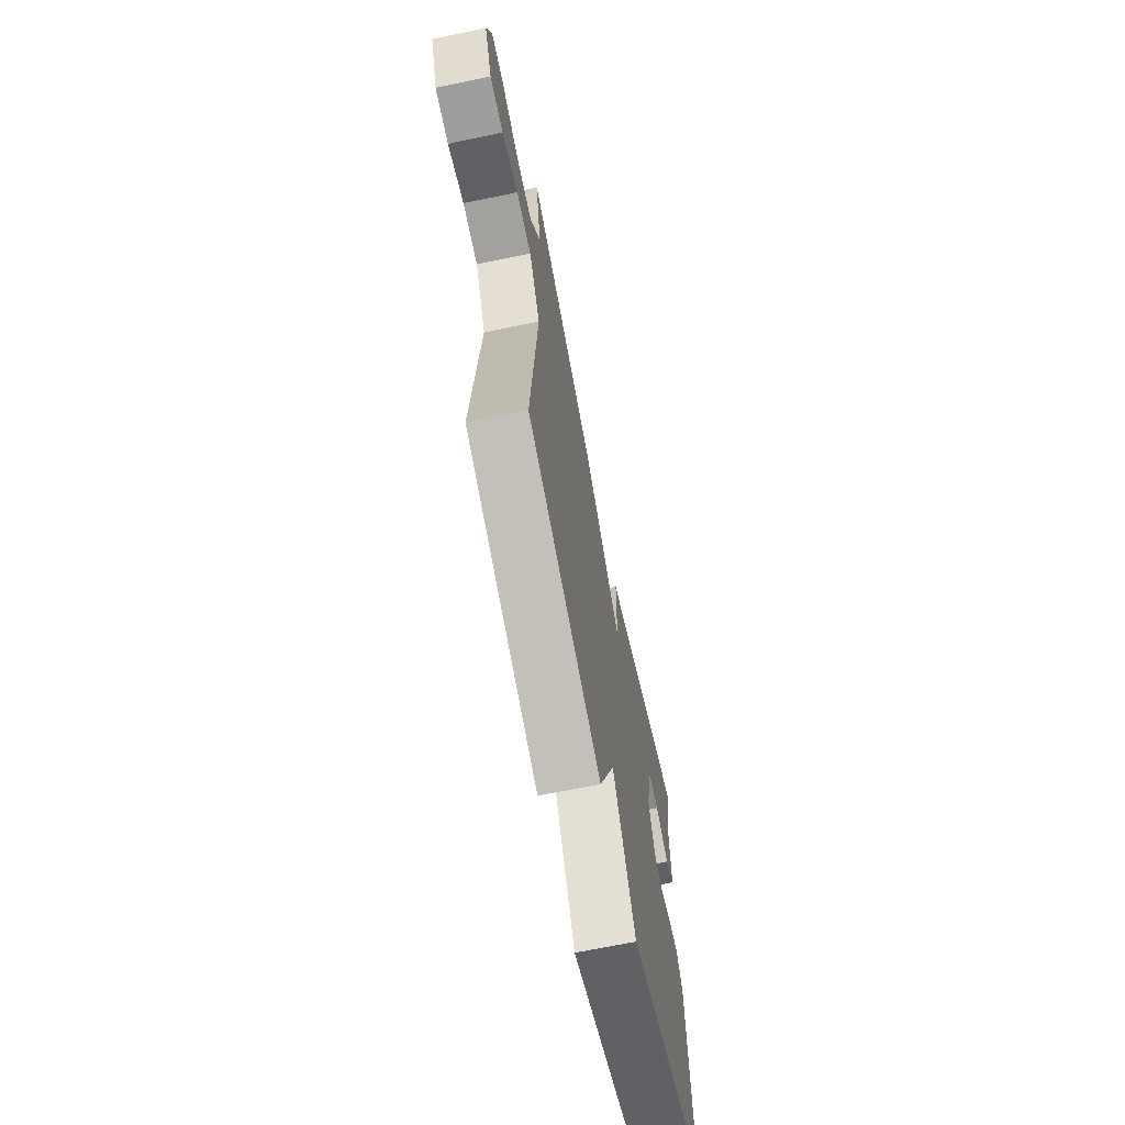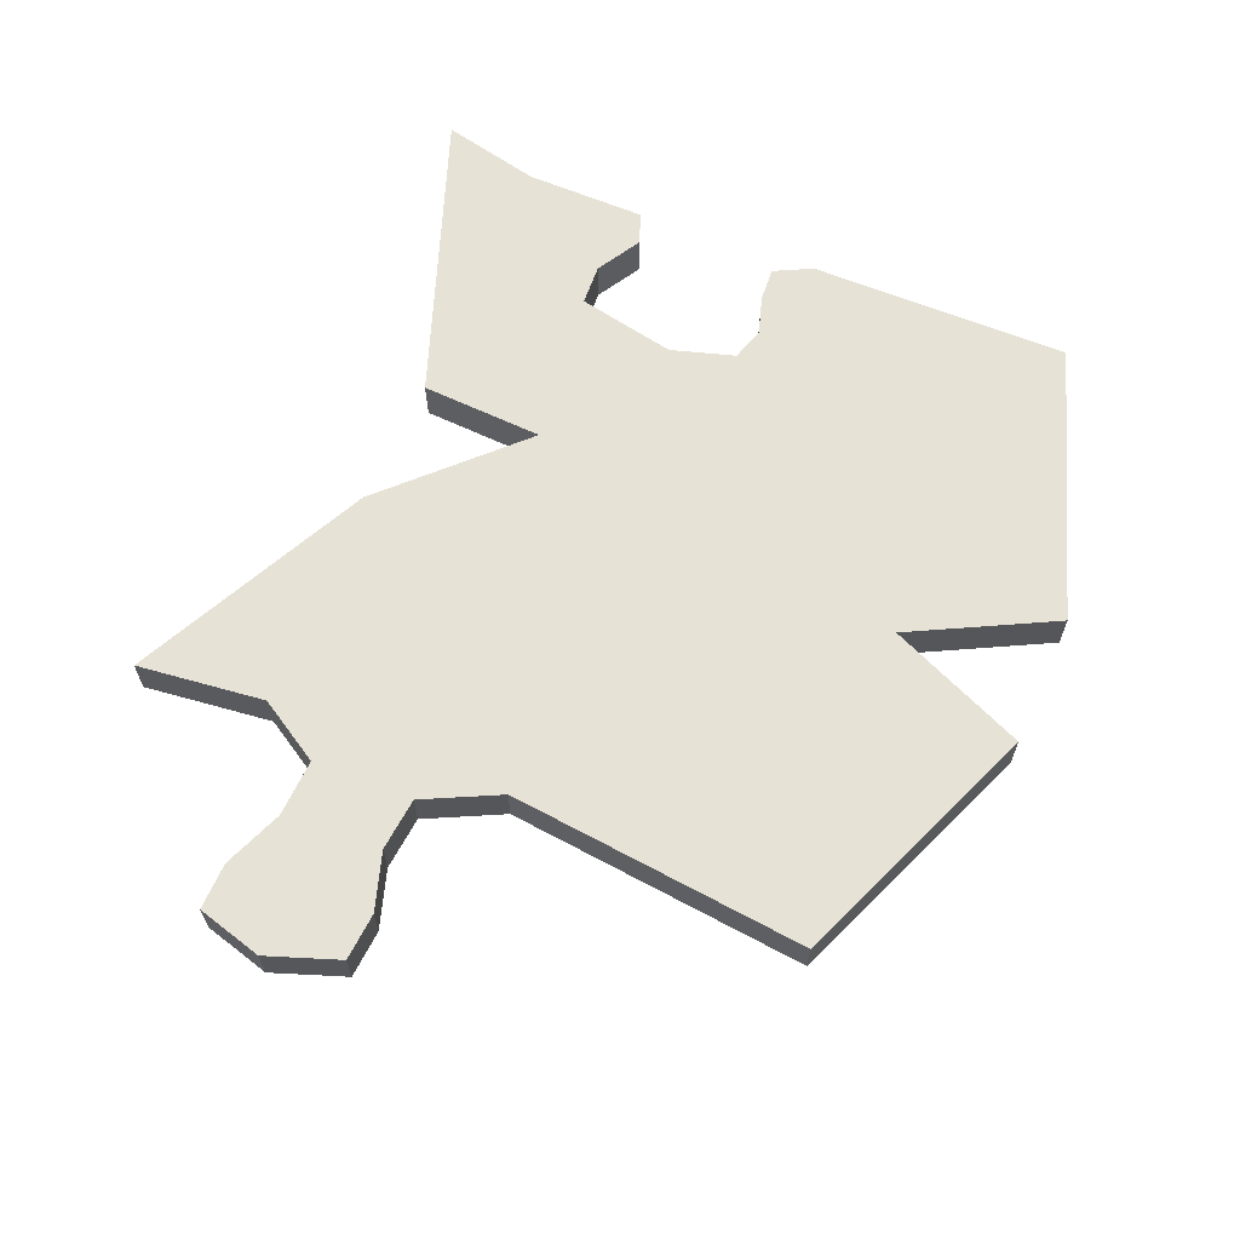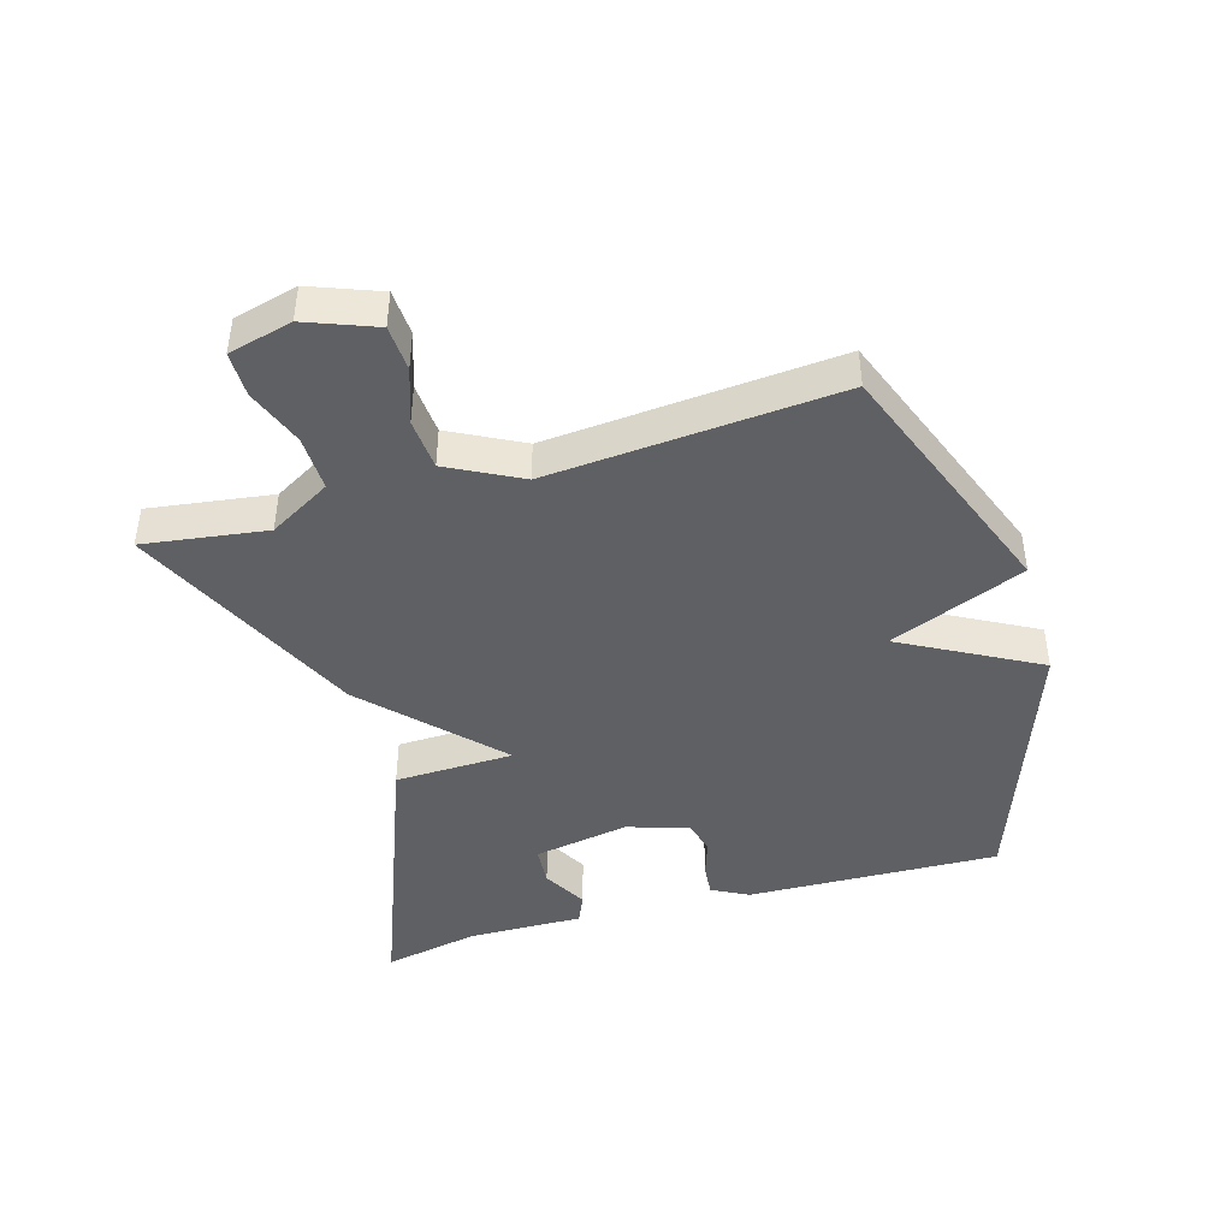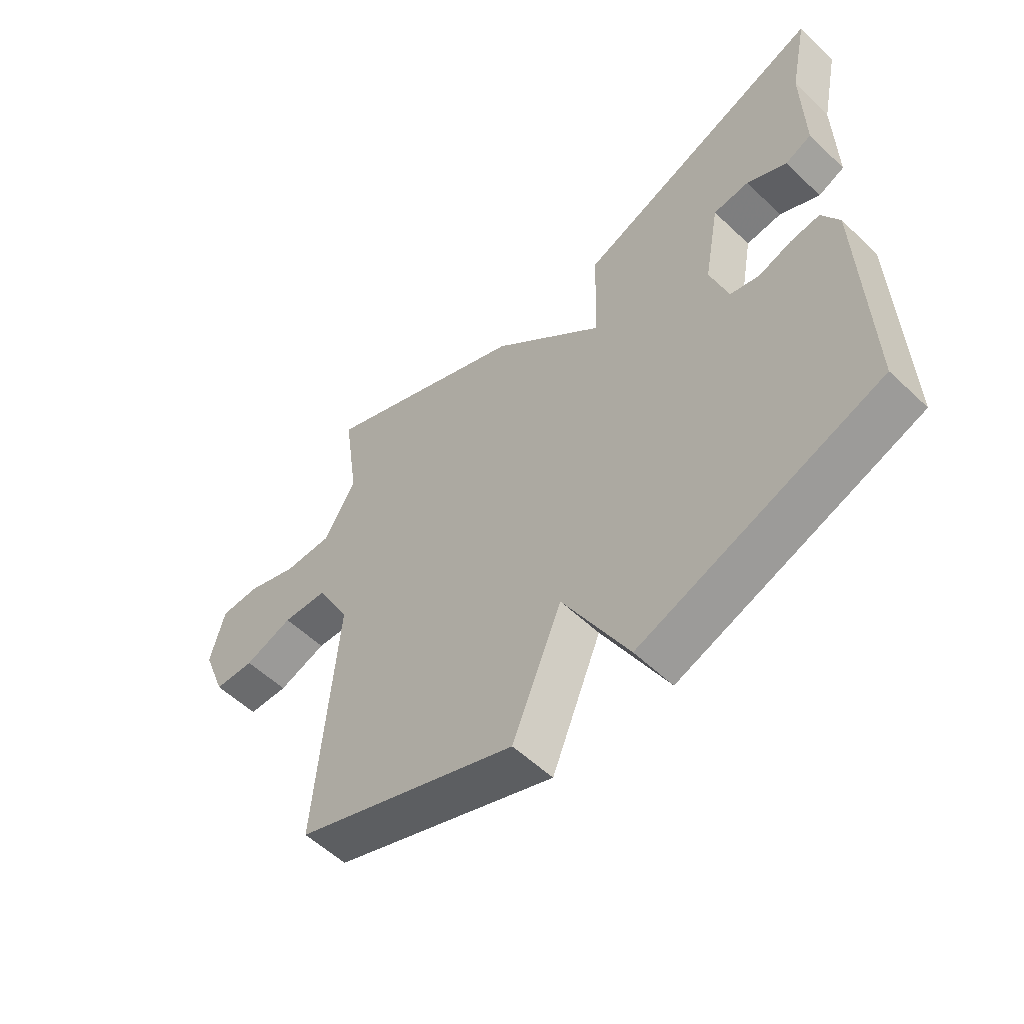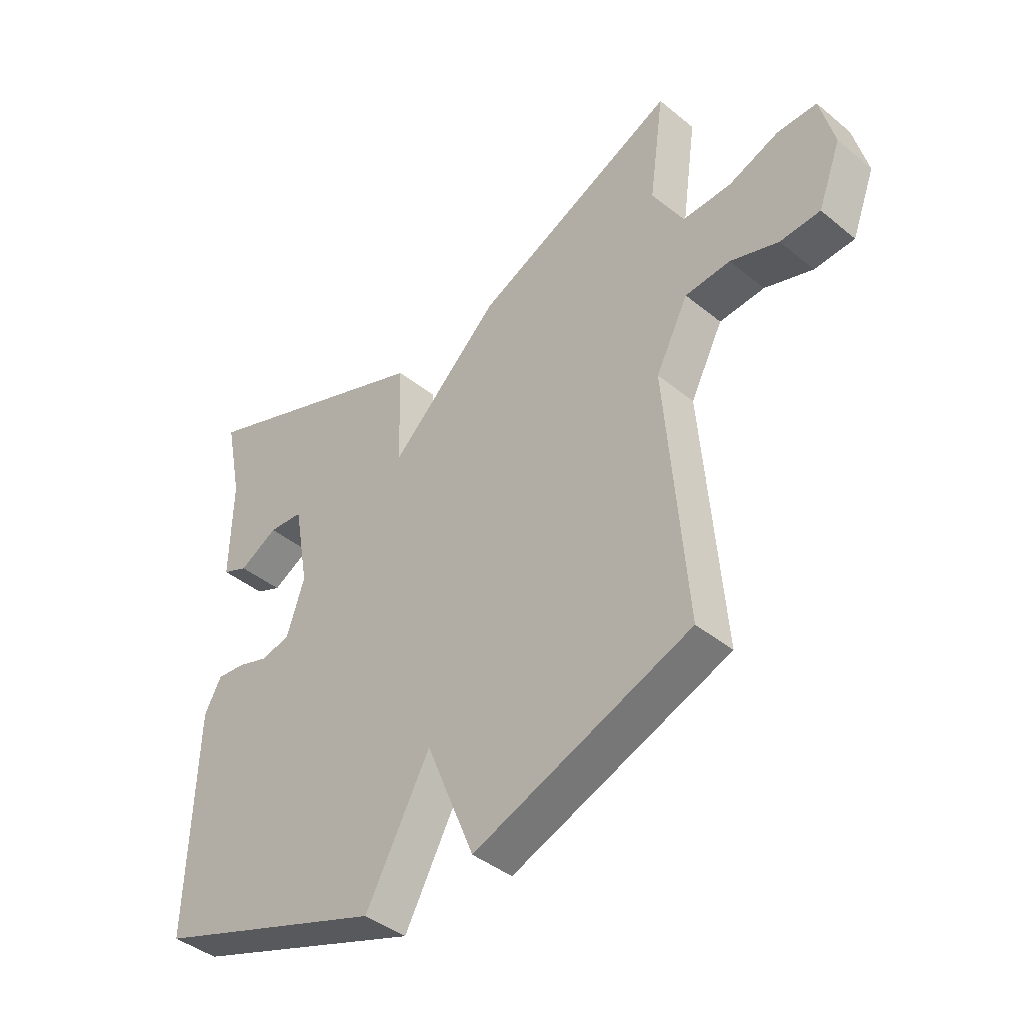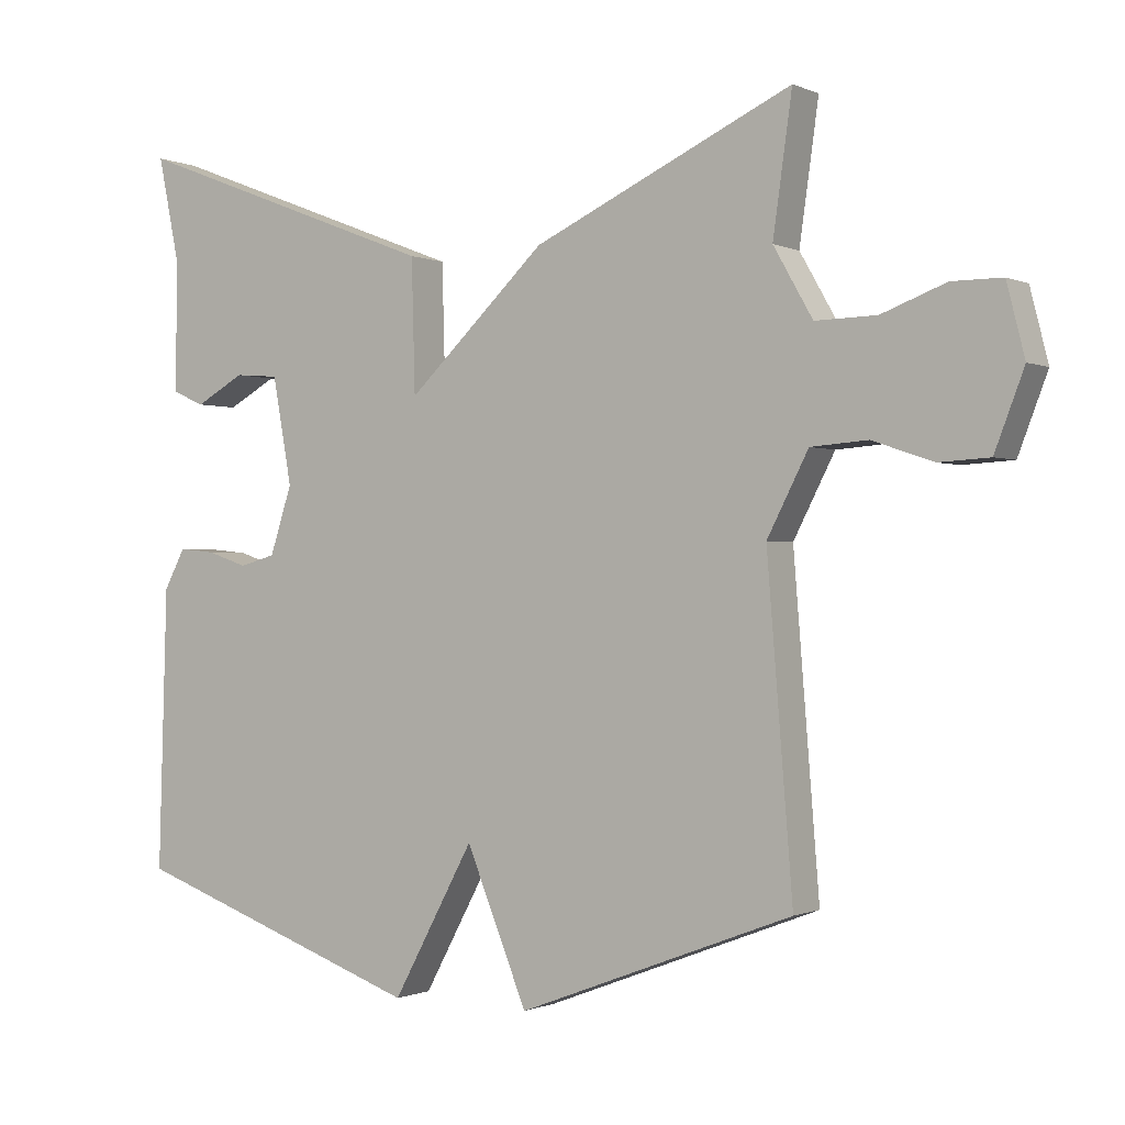
<metadata>
{"format":"obj","ext":"obj","renderer":"f3d","projection":"perspective","resolution":1024,"background":"white","views":[{"elev":-68.0,"azim":101.7,"up":"+Z"},{"elev":63.6,"azim":114.0,"up":"+Y"},{"elev":-43.7,"azim":106.3,"up":"+Y"},{"elev":-55.8,"azim":-134.8,"up":"+Z"},{"elev":-41.7,"azim":45.5,"up":"+Z"},{"elev":-0.7,"azim":32.5,"up":"+Z"}]}
</metadata>
<code>
v -0.5 0.07 -0.5
v -0.488 0.07 -0.107
v -0.458 0.07 -0.051
v -0.407 0.07 -0.056
v -0.35 0.07 -0.075
v -0.299 0.07 -0.061
v -0.268 0.07 0.034
v -0.295 0.07 0.183
v -0.357 0.07 0.188
v -0.426 0.07 0.15
v -0.472 0.07 0.17
v -0.469 0.07 0.35
v -0.5 0.07 0.5
v -0.064 0.07 0.332
v -0.059 0.07 0.147
v 0.136 0.07 0.332
v 0.5 0.07 0.5
v 0.473 0.07 0.309
v 0.528 0.07 0.213
v 0.614 0.07 0.215
v 0.704 0.07 0.249
v 0.774 0.07 0.249
v 0.799 0.07 0.15
v 0.758 0.07 0.043
v 0.687 0.07 0.039
v 0.602 0.07 0.068
v 0.522 0.07 0.062
v 0.464 0.07 -0.05
v 0.5 0.07 -0.5
v 0.114 0.07 -0.647
v 0.028 0.07 -0.437
v -0.086 0.07 -0.647
v -0.5 0 -0.5
v -0.488 0 -0.107
v -0.458 0 -0.051
v -0.407 0 -0.056
v -0.35 0 -0.075
v -0.299 0 -0.061
v -0.268 0 0.034
v -0.295 0 0.183
v -0.357 0 0.188
v -0.426 0 0.15
v -0.472 0 0.17
v -0.469 0 0.35
v -0.5 0 0.5
v -0.064 0 0.332
v -0.059 0 0.147
v 0.136 0 0.332
v 0.5 0 0.5
v 0.473 0 0.309
v 0.528 0 0.213
v 0.614 0 0.215
v 0.704 0 0.249
v 0.774 0 0.249
v 0.799 0 0.15
v 0.758 0 0.043
v 0.687 0 0.039
v 0.602 0 0.068
v 0.522 0 0.062
v 0.464 0 -0.05
v 0.5 0 -0.5
v 0.114 0 -0.647
v 0.028 0 -0.437
v -0.086 0 -0.647
f 3 4 5
f 2 3 5
f 1 2 5
f 32 1 5
f 31 32 5
f 28 29 30 31
f 31 5 6
f 28 31 6
f 27 28 6
f 24 25 26
f 23 24 26
f 22 23 26
f 21 22 26
f 20 21 26
f 19 20 26 27
f 27 6 7
f 19 27 7
f 18 19 7
f 15 16 17 18
f 12 13 14 15
f 9 10 11 12
f 8 9 12
f 8 12 15
f 7 8 15
f 7 15 18
f 37 36 35
f 37 35 34
f 37 34 33
f 37 33 64
f 37 64 63
f 63 62 61 60
f 38 37 63
f 38 63 60
f 38 60 59
f 58 57 56
f 58 56 55
f 58 55 54
f 58 54 53
f 58 53 52
f 59 58 52 51
f 39 38 59
f 39 59 51
f 39 51 50
f 50 49 48 47
f 47 46 45 44
f 44 43 42 41
f 44 41 40
f 47 44 40
f 47 40 39
f 50 47 39
f 1 33 34 2
f 2 34 35 3
f 3 35 36 4
f 4 36 37 5
f 5 37 38 6
f 6 38 39 7
f 7 39 40 8
f 8 40 41 9
f 9 41 42 10
f 10 42 43 11
f 11 43 44 12
f 12 44 45 13
f 13 45 46 14
f 14 46 47 15
f 15 47 48 16
f 16 48 49 17
f 17 49 50 18
f 18 50 51 19
f 19 51 52 20
f 20 52 53 21
f 21 53 54 22
f 22 54 55 23
f 23 55 56 24
f 24 56 57 25
f 25 57 58 26
f 26 58 59 27
f 27 59 60 28
f 28 60 61 29
f 29 61 62 30
f 30 62 63 31
f 31 63 64 32
f 32 64 33 1

</code>
